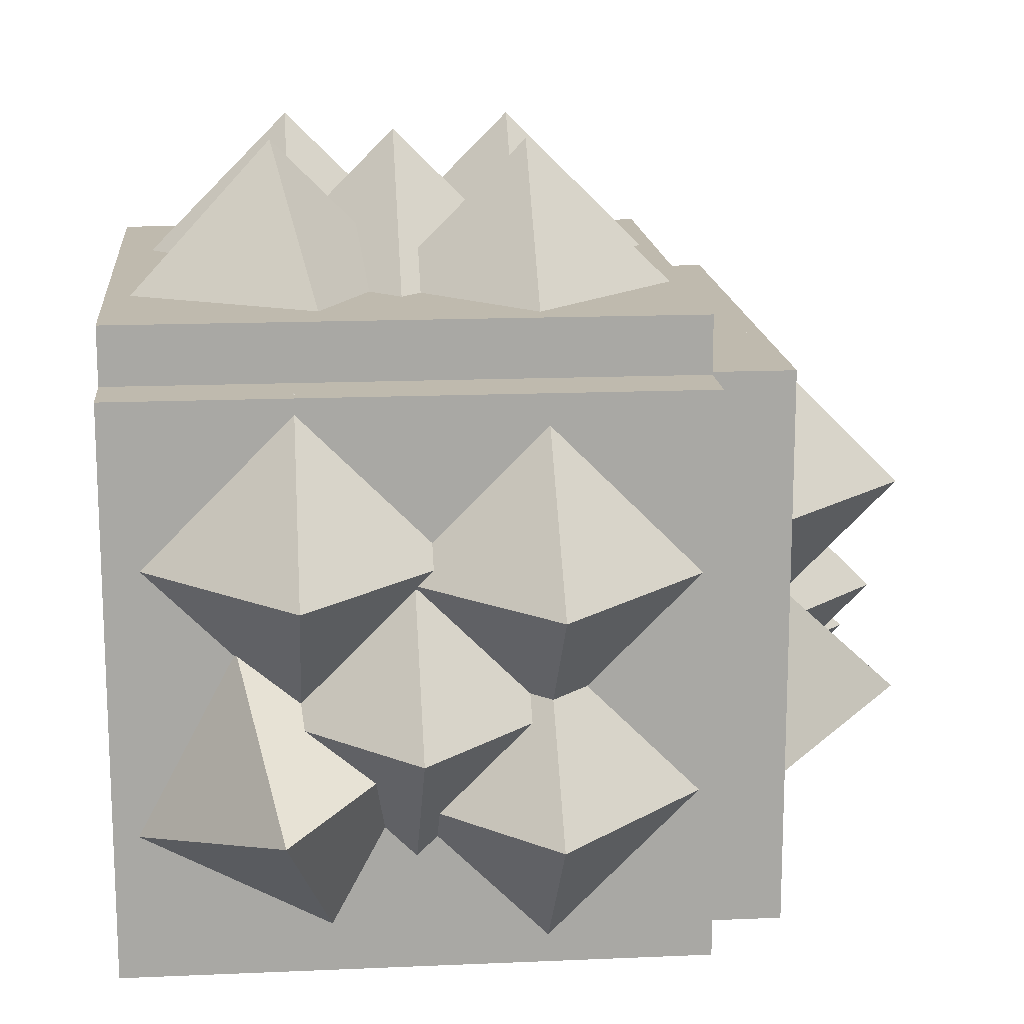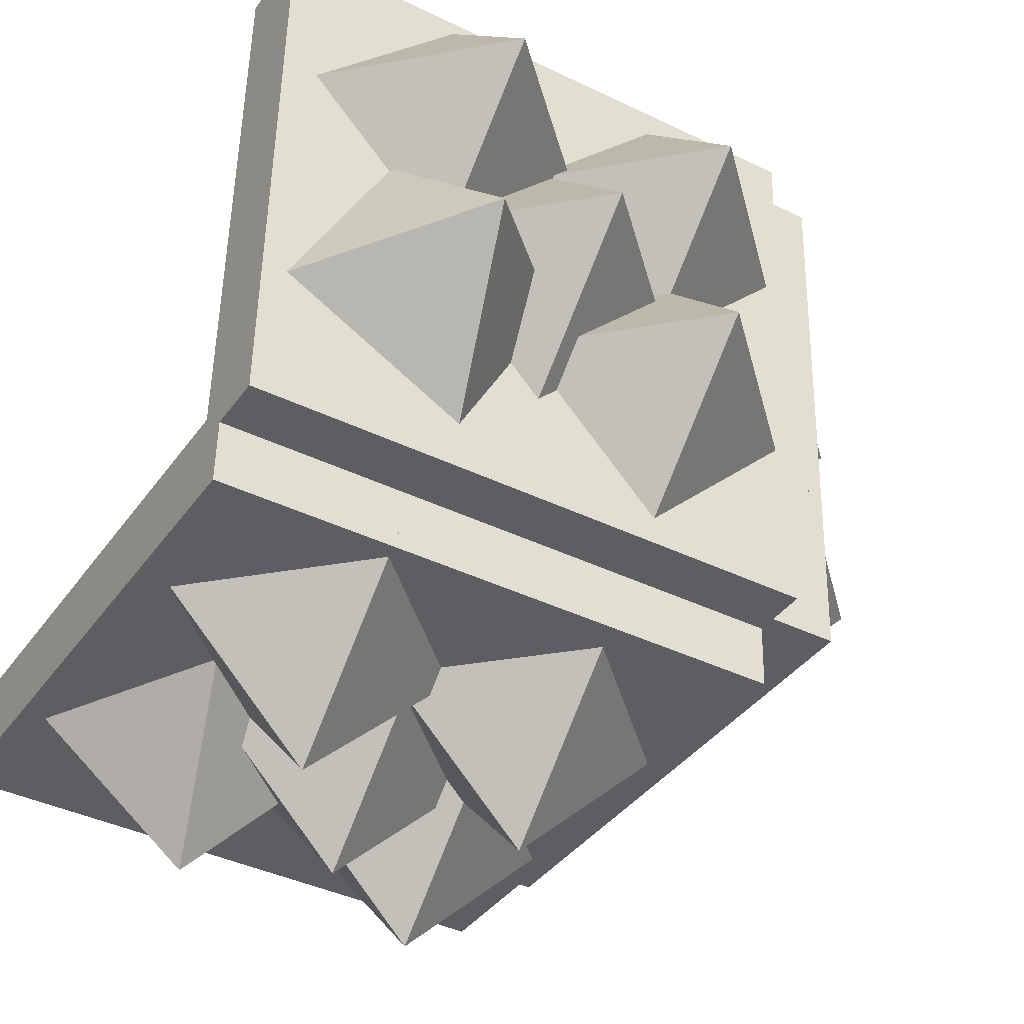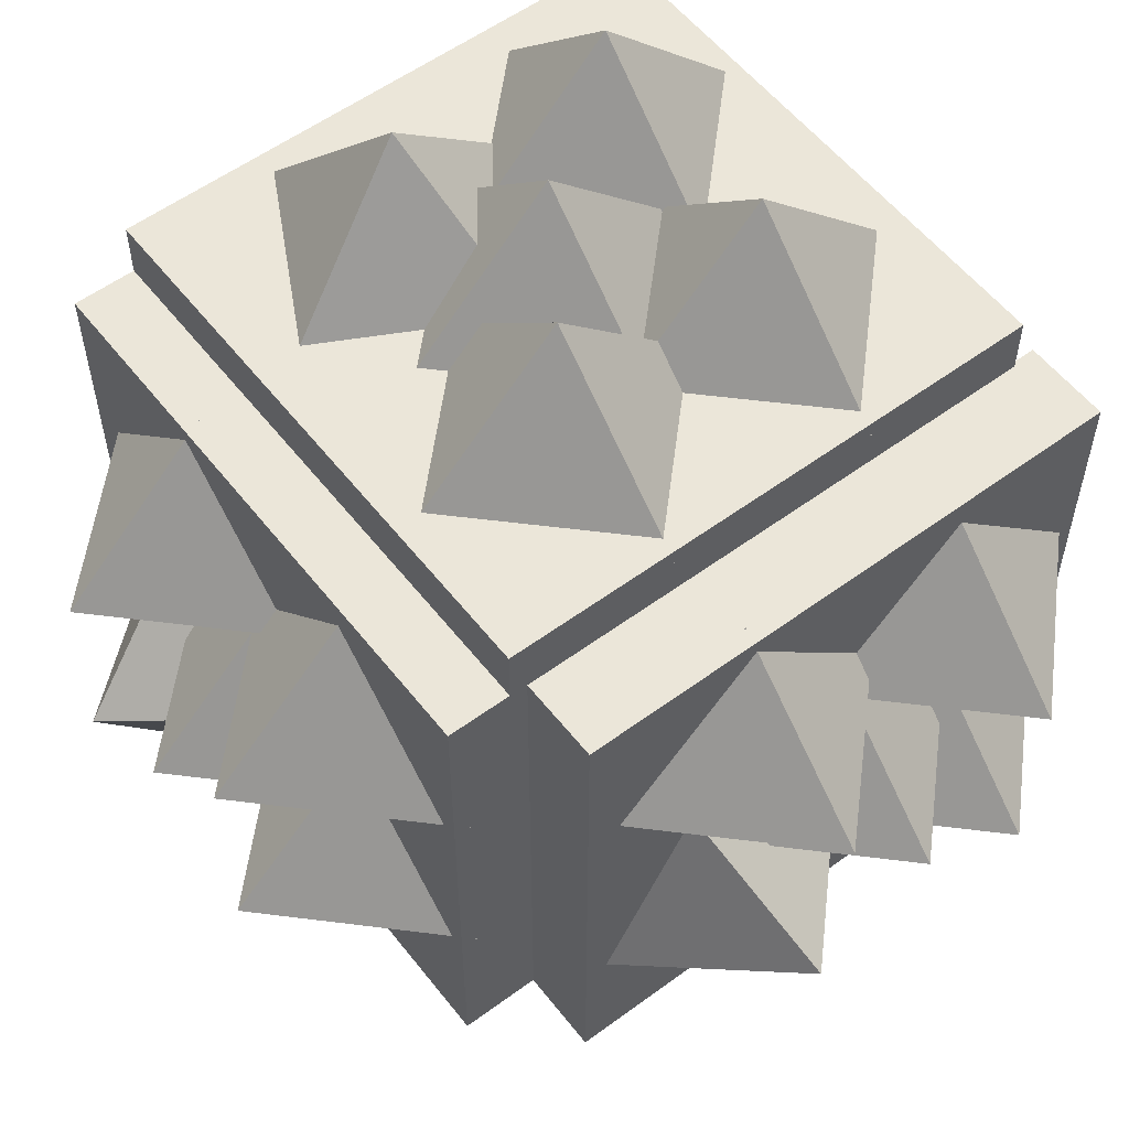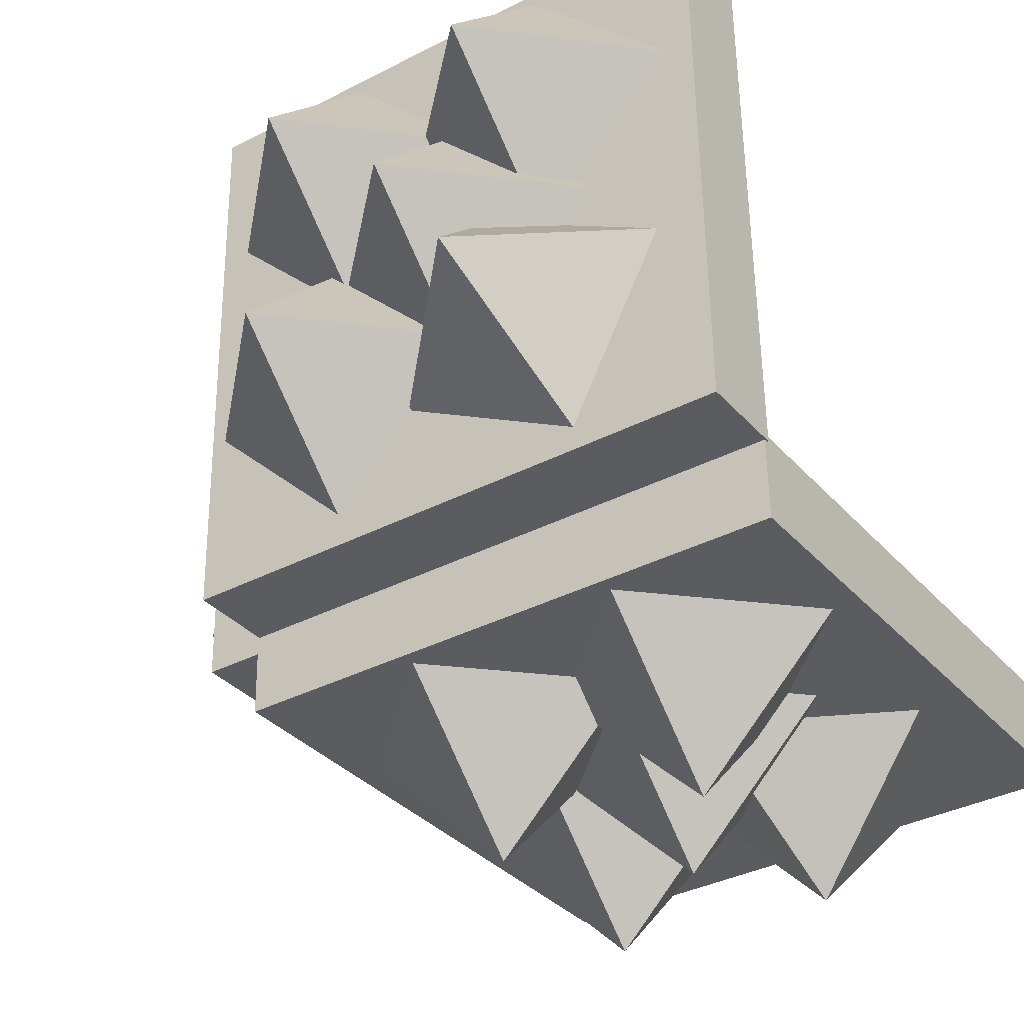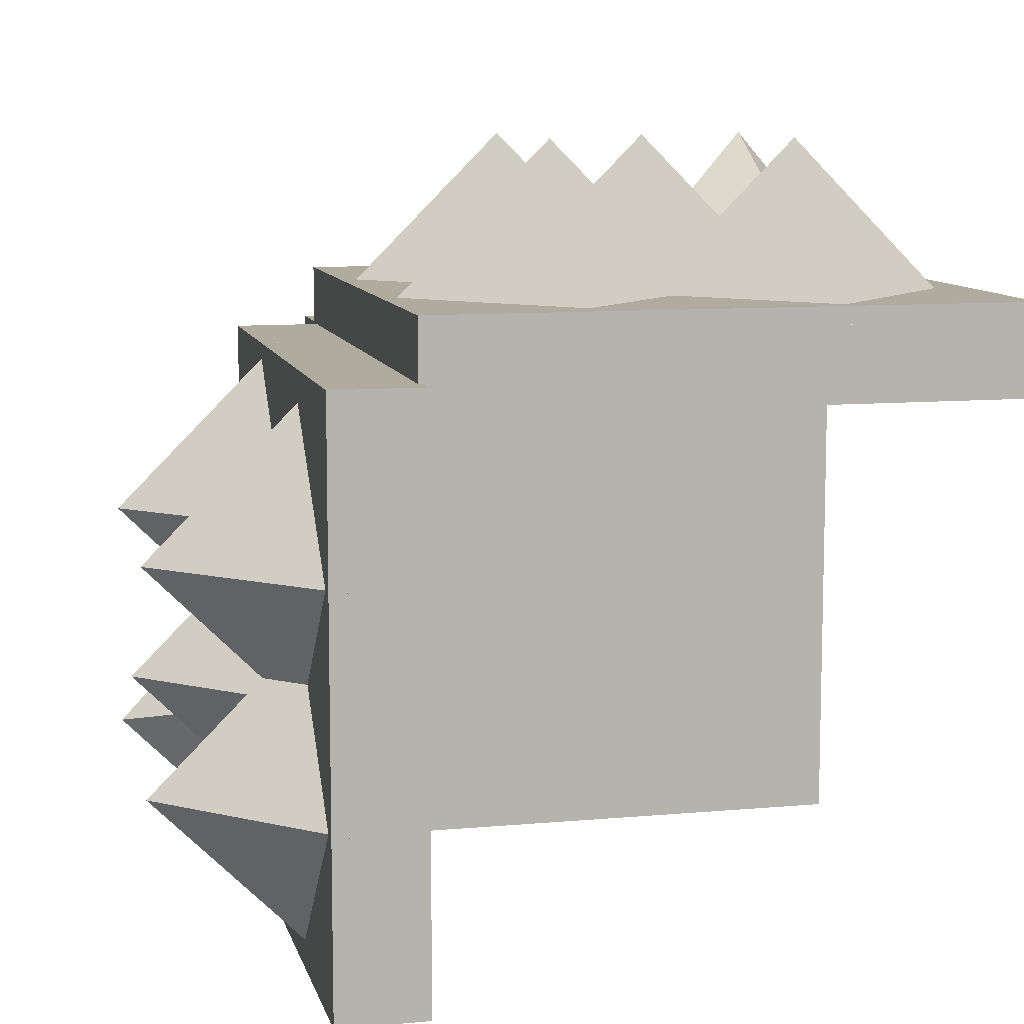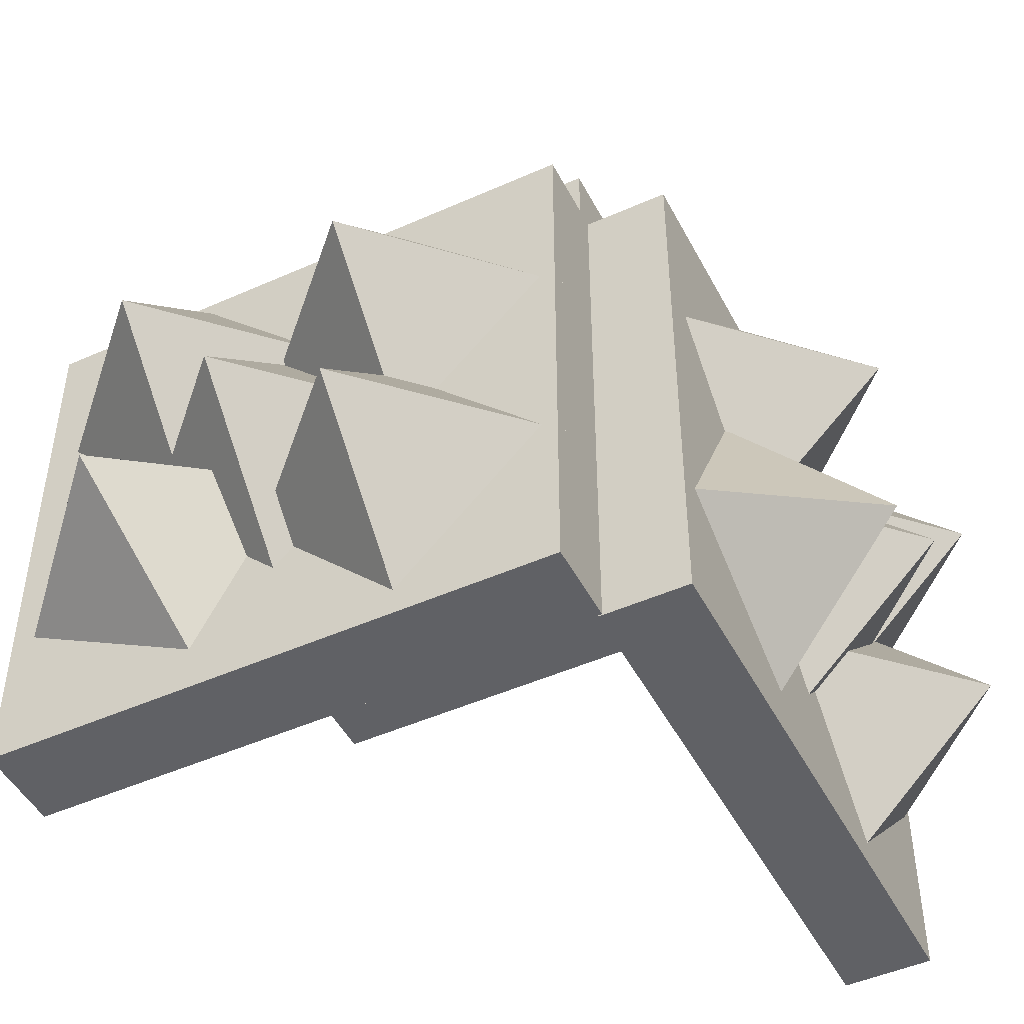
<metadata>
{"format":"obj","ext":"obj","renderer":"f3d","projection":"perspective","resolution":1024,"background":"white","views":[{"elev":15.5,"azim":173.5,"up":"+Y"},{"elev":-37.4,"azim":149.0,"up":"+Z"},{"elev":56.3,"azim":-128.8,"up":"+Y"},{"elev":-35.3,"azim":-55.4,"up":"+Z"},{"elev":9.7,"azim":-14.6,"up":"+Y"},{"elev":-47.7,"azim":-154.6,"up":"+Y"}]}
</metadata>
<code>
v -0.08091 -0.3378 0.2268
v -0.08415 -0.4879 0.3768
v -0.08739 -0.3378 0.5267
v -0.08415 -0.1878 0.3768
v -0.2341 -0.3378 0.3735
v -0.08091 -0.1357 0.2268
v -0.08415 -0.2857 0.3768
v -0.08739 -0.1357 0.5267
v -0.08415 0.01433 0.3768
v -0.2341 -0.1357 0.3735
v -0.07622 -0.1217 0.009606
v -0.07946 -0.2717 0.1596
v -0.0827 -0.1217 0.3095
v -0.07946 0.02834 0.1596
v -0.2294 -0.1217 0.1563
v -0.07817 -0.1816 0.1001
v -0.07602 -0.3688 0.000509
v -0.08007 -0.4685 0.1877
v -0.08222 -0.2812 0.2873
v -0.2291 -0.325 0.1407
v -0.07837 -0.2568 0.1094
v -0.08161 -0.4068 0.2594
v -0.08485 -0.2568 0.4093
v -0.08161 -0.1068 0.2594
v -0.2316 -0.2568 0.2561
v -0.009306 -0.4987 -0.0057
v -0.09135 -0.4987 -0.007474
v -0.02083 -0.4987 0.5273
v -0.1029 -0.4987 0.5255
v -0.02083 -0.4987 0.5273
v -0.1029 -0.4987 0.5255
v -0.02083 0.02716 0.5273
v -0.1029 0.02716 0.5255
v -0.02083 0.02716 0.5273
v -0.1029 0.02716 0.5255
v -0.009306 0.02716 -0.0057
v -0.09135 0.02716 -0.007474
v -0.009306 0.02716 -0.0057
v -0.09135 0.02716 -0.007474
v -0.009306 -0.4987 -0.0057
v -0.09135 -0.4987 -0.007474
v -0.009306 -0.4987 -0.0057
v -0.02083 -0.4987 0.5273
v -0.02083 0.02716 0.5273
v -0.009306 0.02716 -0.0057
v -0.09135 -0.4987 -0.007474
v -0.1029 -0.4987 0.5255
v -0.1029 0.02716 0.5255
v -0.09135 0.02716 -0.007474
v 0.2873 -0.3366 -0.05988
v 0.1374 -0.4866 -0.06312
v -0.01259 -0.3366 -0.06636
v 0.1374 -0.1866 -0.06312
v 0.1406 -0.3366 -0.2131
v 0.2873 -0.1345 -0.05988
v 0.1374 -0.2845 -0.06312
v -0.01259 -0.1345 -0.06636
v 0.1374 0.01555 -0.06312
v 0.1406 -0.1345 -0.2131
v 0.5045 -0.1204 -0.05518
v 0.3546 -0.2704 -0.05843
v 0.2046 -0.1204 -0.06167
v 0.3546 0.02956 -0.05843
v 0.3578 -0.1204 -0.2084
v 0.414 -0.1803 -0.05714
v 0.5136 -0.3676 -0.05499
v 0.3264 -0.4673 -0.05904
v 0.2268 -0.28 -0.06119
v 0.3735 -0.3238 -0.2081
v 0.4048 -0.2556 -0.05734
v 0.2548 -0.4056 -0.06058
v 0.1048 -0.2556 -0.06383
v 0.2548 -0.1056 -0.06058
v 0.258 -0.2556 -0.2105
v 0.5198 -0.4975 0.01172
v 0.5216 -0.4975 -0.07032
v -0.01317 -0.4975 0.000202
v -0.0114 -0.4975 -0.08184
v -0.01317 -0.4975 0.000202
v -0.0114 -0.4975 -0.08184
v -0.01317 0.02838 0.000202
v -0.0114 0.02838 -0.08184
v -0.01317 0.02838 0.000202
v -0.0114 0.02838 -0.08184
v 0.5198 0.02838 0.01172
v 0.5216 0.02838 -0.07032
v 0.5198 0.02838 0.01172
v 0.5216 0.02838 -0.07032
v 0.5198 -0.4975 0.01172
v 0.5216 -0.4975 -0.07032
v 0.5198 -0.4975 0.01172
v -0.01317 -0.4975 0.000202
v -0.01317 0.02838 0.000202
v 0.5198 0.02838 0.01172
v 0.5216 -0.4975 -0.07032
v -0.0114 -0.4975 -0.08184
v -0.0114 0.02838 -0.08184
v 0.5216 0.02838 -0.07032
v 0.2829 0.06656 0.1447
v 0.1362 0.06656 -0.008474
v -0.01701 0.06656 0.1382
v 0.1297 0.06656 0.2915
v 0.133 0.2166 0.1415
v 0.2785 0.06656 0.3469
v 0.1318 0.06656 0.1937
v -0.02138 0.06656 0.3404
v 0.1253 0.06656 0.4936
v 0.1286 0.2166 0.3436
v 0.4954 0.06656 0.3656
v 0.3487 0.06656 0.2124
v 0.1955 0.06656 0.3591
v 0.3422 0.06656 0.5123
v 0.3455 0.2166 0.3623
v 0.4062 0.06656 0.3037
v 0.5099 0.06656 0.1186
v 0.3248 0.06656 0.01499
v 0.2211 0.06656 0.2001
v 0.3655 0.2166 0.1594
v 0.3986 0.06656 0.2283
v 0.2519 0.06656 0.07505
v 0.09865 0.06656 0.2218
v 0.2454 0.06656 0.375
v 0.2486 0.2166 0.225
v 0.5203 0 -0.01107
v 0.5203 0.08206 -0.01107
v -0.01268 -0 -0.02259
v -0.01268 0.08206 -0.02259
v -0.01268 -0 -0.02259
v -0.01268 0.08206 -0.02259
v -0.02405 -0 0.5032
v -0.02405 0.08206 0.5032
v -0.02405 -0 0.5032
v -0.02405 0.08206 0.5032
v 0.509 -0 0.5147
v 0.509 0.08206 0.5147
v 0.509 -0 0.5147
v 0.509 0.08206 0.5147
v 0.5203 0 -0.01107
v 0.5203 0.08206 -0.01107
v 0.5203 0 -0.01107
v -0.01268 -0 -0.02259
v -0.02405 -0 0.5032
v 0.509 -0 0.5147
v 0.5203 0.08206 -0.01107
v -0.01268 0.08206 -0.02259
v -0.02405 0.08206 0.5032
v 0.509 0.08206 0.5147
o 0000_1000
f 1 2 5
f 2 3 5
f 3 4 5
f 4 1 5
f 6 7 10
f 7 8 10
f 8 9 10
f 9 6 10
f 11 12 15
f 12 13 15
f 13 14 15
f 14 11 15
f 16 17 20
f 17 18 20
f 18 19 20
f 19 16 20
f 21 22 25
f 22 23 25
f 23 24 25
f 24 21 25
f 26 28 29
f 26 29 27
f 30 32 33
f 30 33 31
f 34 36 37
f 34 37 35
f 38 40 41
f 38 41 39
f 43 42 45
f 45 44 43
f 47 49 46
f 49 47 48
f 50 51 54
f 51 52 54
f 52 53 54
f 53 50 54
f 55 56 59
f 56 57 59
f 57 58 59
f 58 55 59
f 60 61 64
f 61 62 64
f 62 63 64
f 63 60 64
f 65 66 69
f 66 67 69
f 67 68 69
f 68 65 69
f 70 71 74
f 71 72 74
f 72 73 74
f 73 70 74
f 75 77 78
f 75 78 76
f 79 81 82
f 79 82 80
f 83 85 86
f 83 86 84
f 87 89 90
f 87 90 88
f 92 91 94
f 94 93 92
f 96 98 95
f 98 96 97
f 99 100 103
f 100 101 103
f 101 102 103
f 102 99 103
f 104 105 108
f 105 106 108
f 106 107 108
f 107 104 108
f 109 110 113
f 110 111 113
f 111 112 113
f 112 109 113
f 114 115 118
f 115 116 118
f 116 117 118
f 117 114 118
f 119 120 123
f 120 121 123
f 121 122 123
f 122 119 123
f 124 126 127
f 124 127 125
f 128 130 131
f 128 131 129
f 132 134 135
f 132 135 133
f 136 138 139
f 136 139 137
f 141 140 143
f 143 142 141
f 145 147 144
f 147 145 146

</code>
